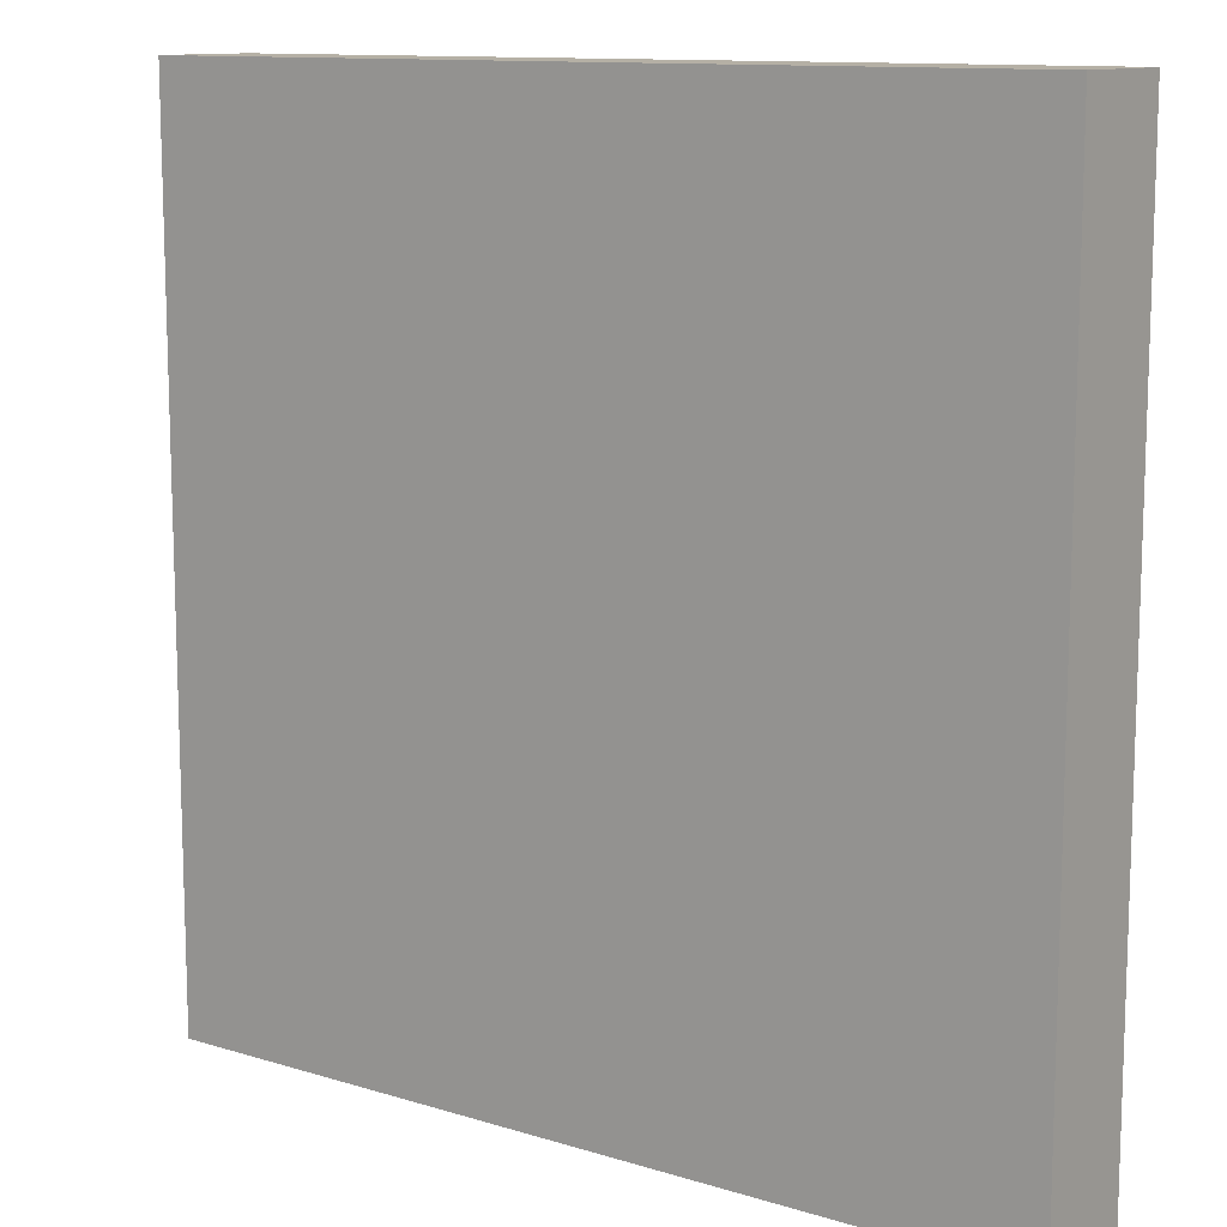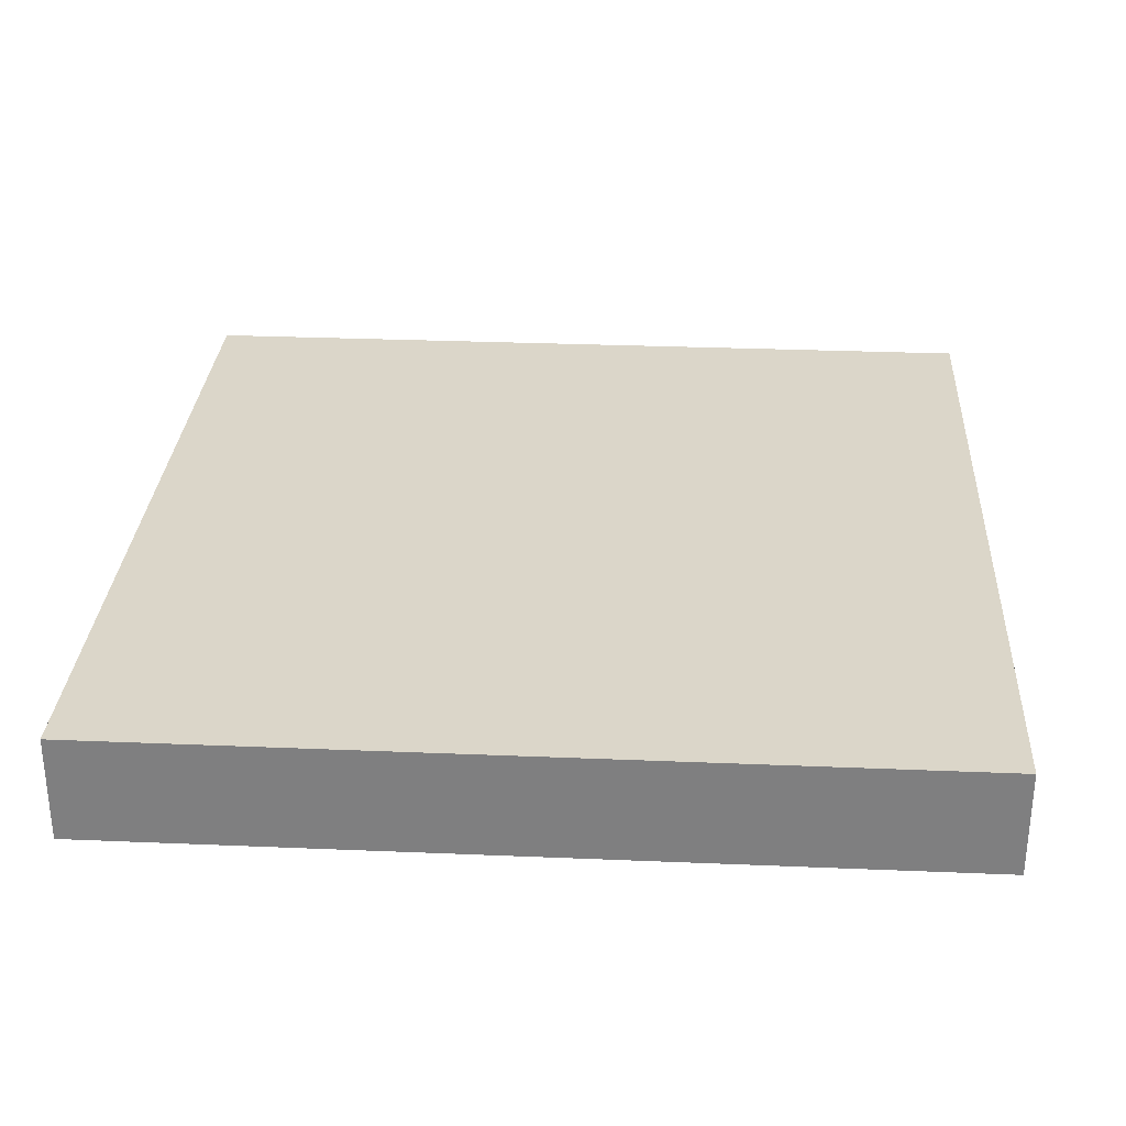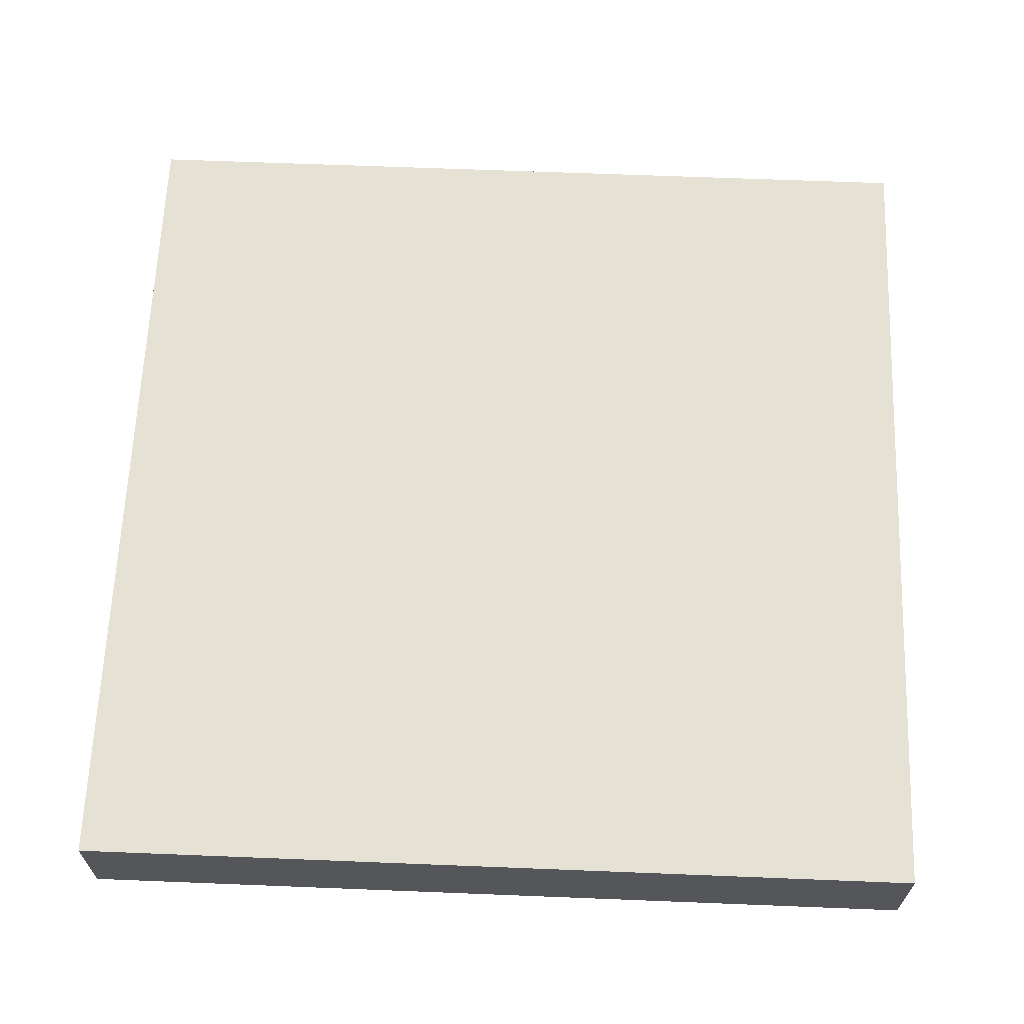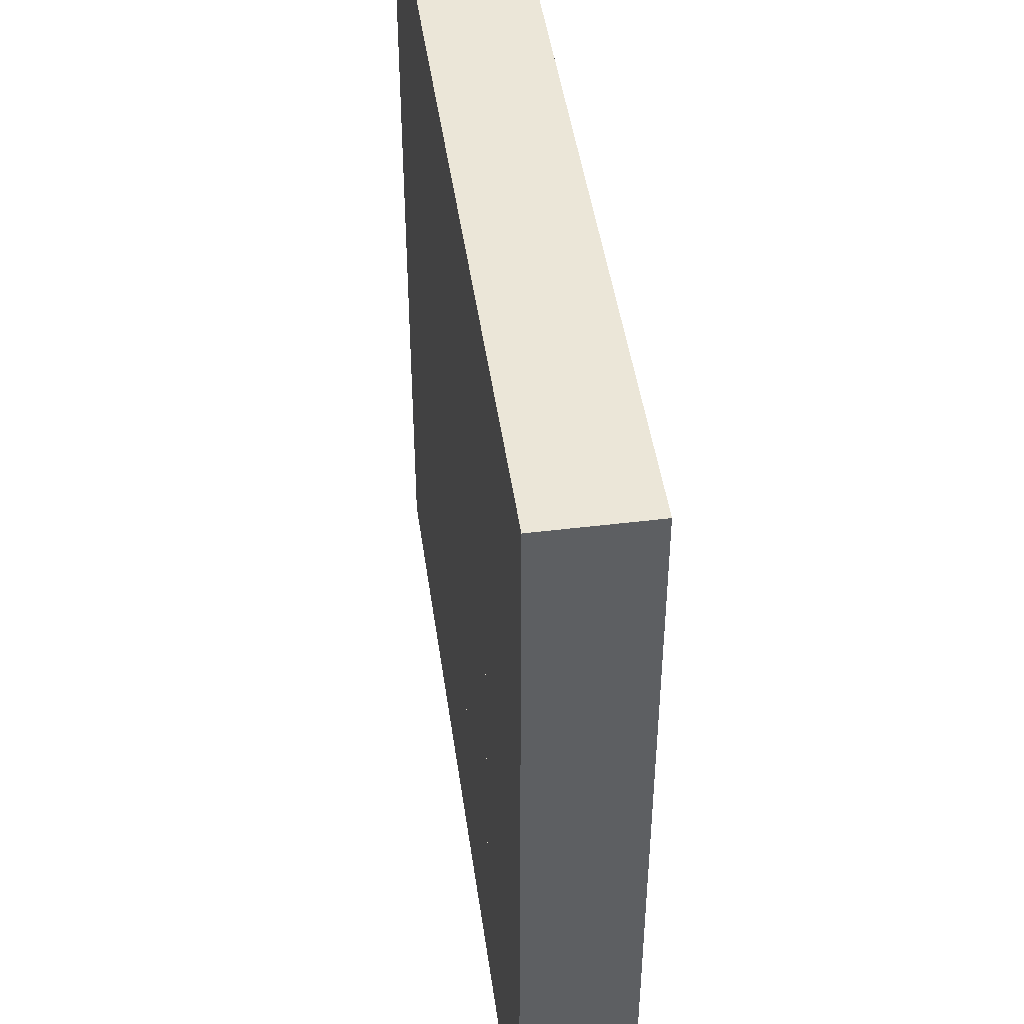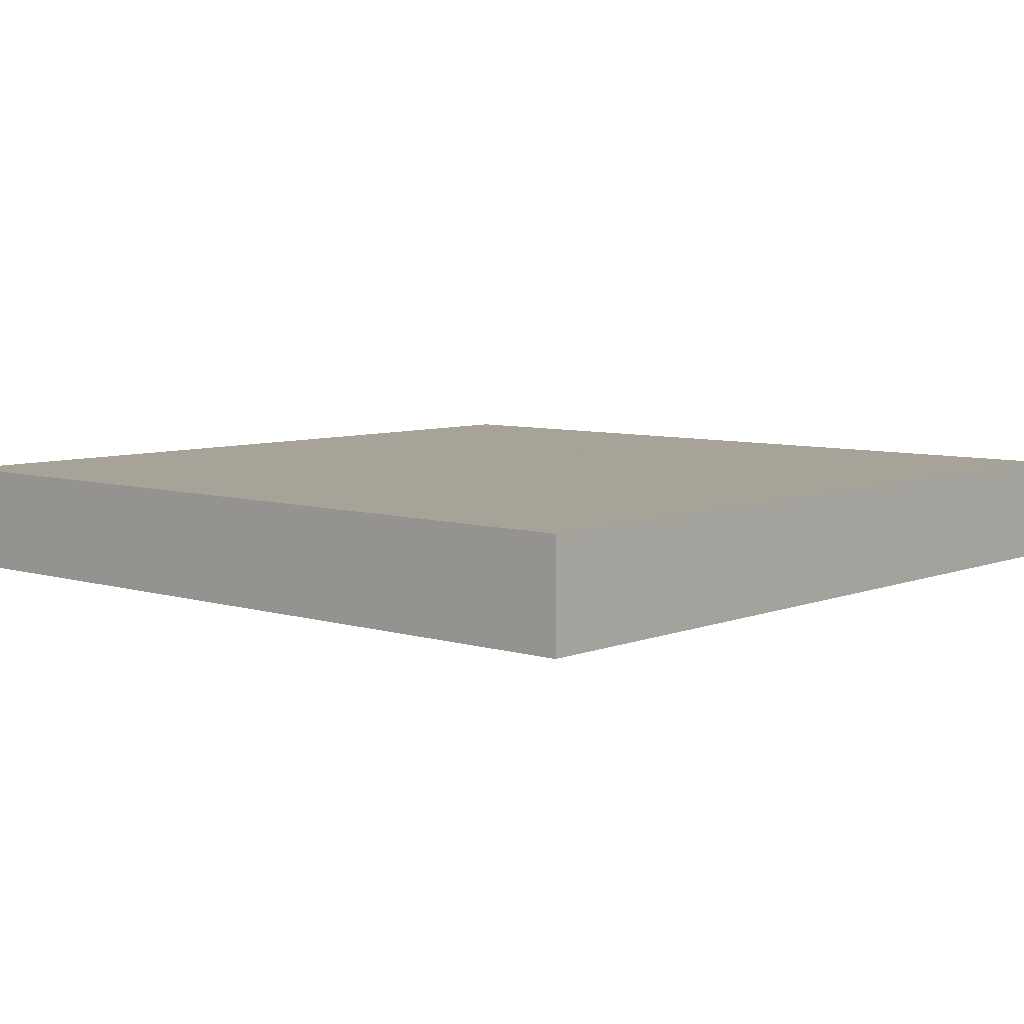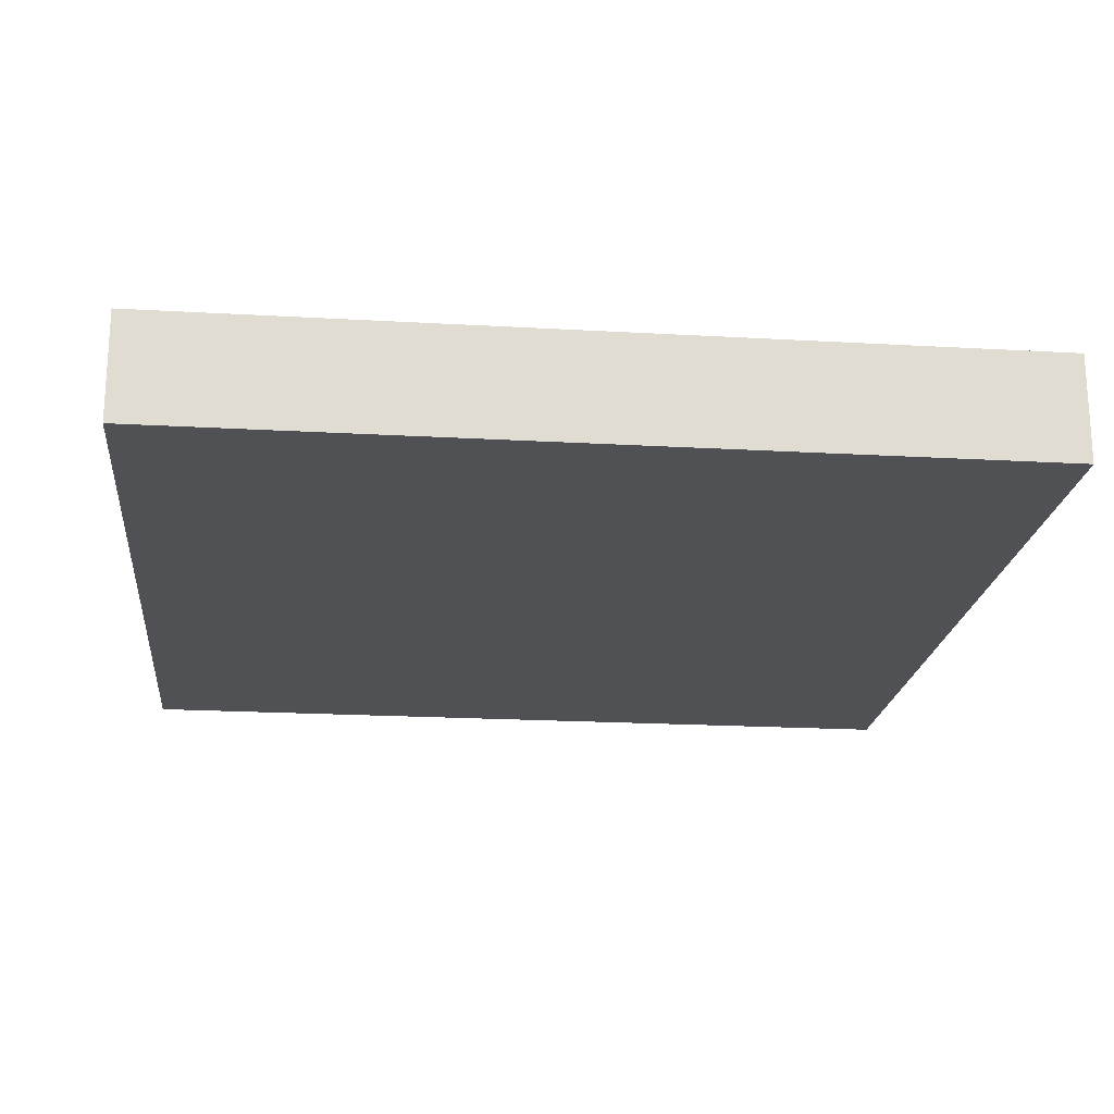
<metadata>
{"format":"obj","ext":"obj","renderer":"f3d","projection":"perspective","resolution":1024,"background":"white","views":[{"elev":11.7,"azim":36.4,"up":"+Z"},{"elev":29.8,"azim":-86.5,"up":"+Y"},{"elev":64.5,"azim":-87.7,"up":"+Y"},{"elev":46.2,"azim":-98.0,"up":"+Z"},{"elev":6.8,"azim":-138.5,"up":"+Y"},{"elev":-20.2,"azim":-6.0,"up":"+Y"}]}
</metadata>
<code>
v 416 456 128
v 416 472 0
v 416 456 0
v 416 472 128
v 544 472 128
v 544 456 0
v 544 472 0
v 544 456 128
v 496 472 0
v 496 456 0
v 464 472 0
v 464 456 0
v 496 456 128
v 496 472 128
v 464 456 128
v 464 472 128
v 512 456 0
v 512 456 128
v 512 456 32
v 496 456 32
v 464 456 32
v 448 456 96
v 464 456 96
v 448 456 128
v 512 456 96
v 448 456 32
v 448 456 0
v 496 456 96
v 512 472 128
v 512 472 0
v 496 472 32
v 512 472 32
v 464 472 32
v 448 472 128
v 464 472 96
v 448 472 96
v 448 472 32
v 512 472 96
v 448 472 0
v 496 472 96
f 1 2 3
f 1 4 2
f 5 6 7
f 5 8 6
f 6 9 7
f 6 10 9
f 11 10 12
f 11 9 10
f 2 12 3
f 2 11 12
f 5 13 8
f 5 14 13
f 15 14 16
f 15 13 14
f 1 16 4
f 1 15 16
f 8 17 6
f 8 18 17
f 19 10 17
f 19 20 10
f 20 12 10
f 20 21 12
f 15 22 23
f 15 24 22
f 25 26 19
f 25 22 26
f 21 27 12
f 21 26 27
f 24 3 27
f 24 1 3
f 13 23 28
f 13 15 23
f 18 28 25
f 18 13 28
f 29 7 30
f 29 5 7
f 31 30 9
f 31 32 30
f 33 9 11
f 33 31 9
f 34 35 36
f 34 16 35
f 36 32 37
f 36 38 32
f 37 11 39
f 37 33 11
f 4 39 2
f 4 34 39
f 16 40 35
f 16 14 40
f 14 38 40
f 14 29 38

</code>
